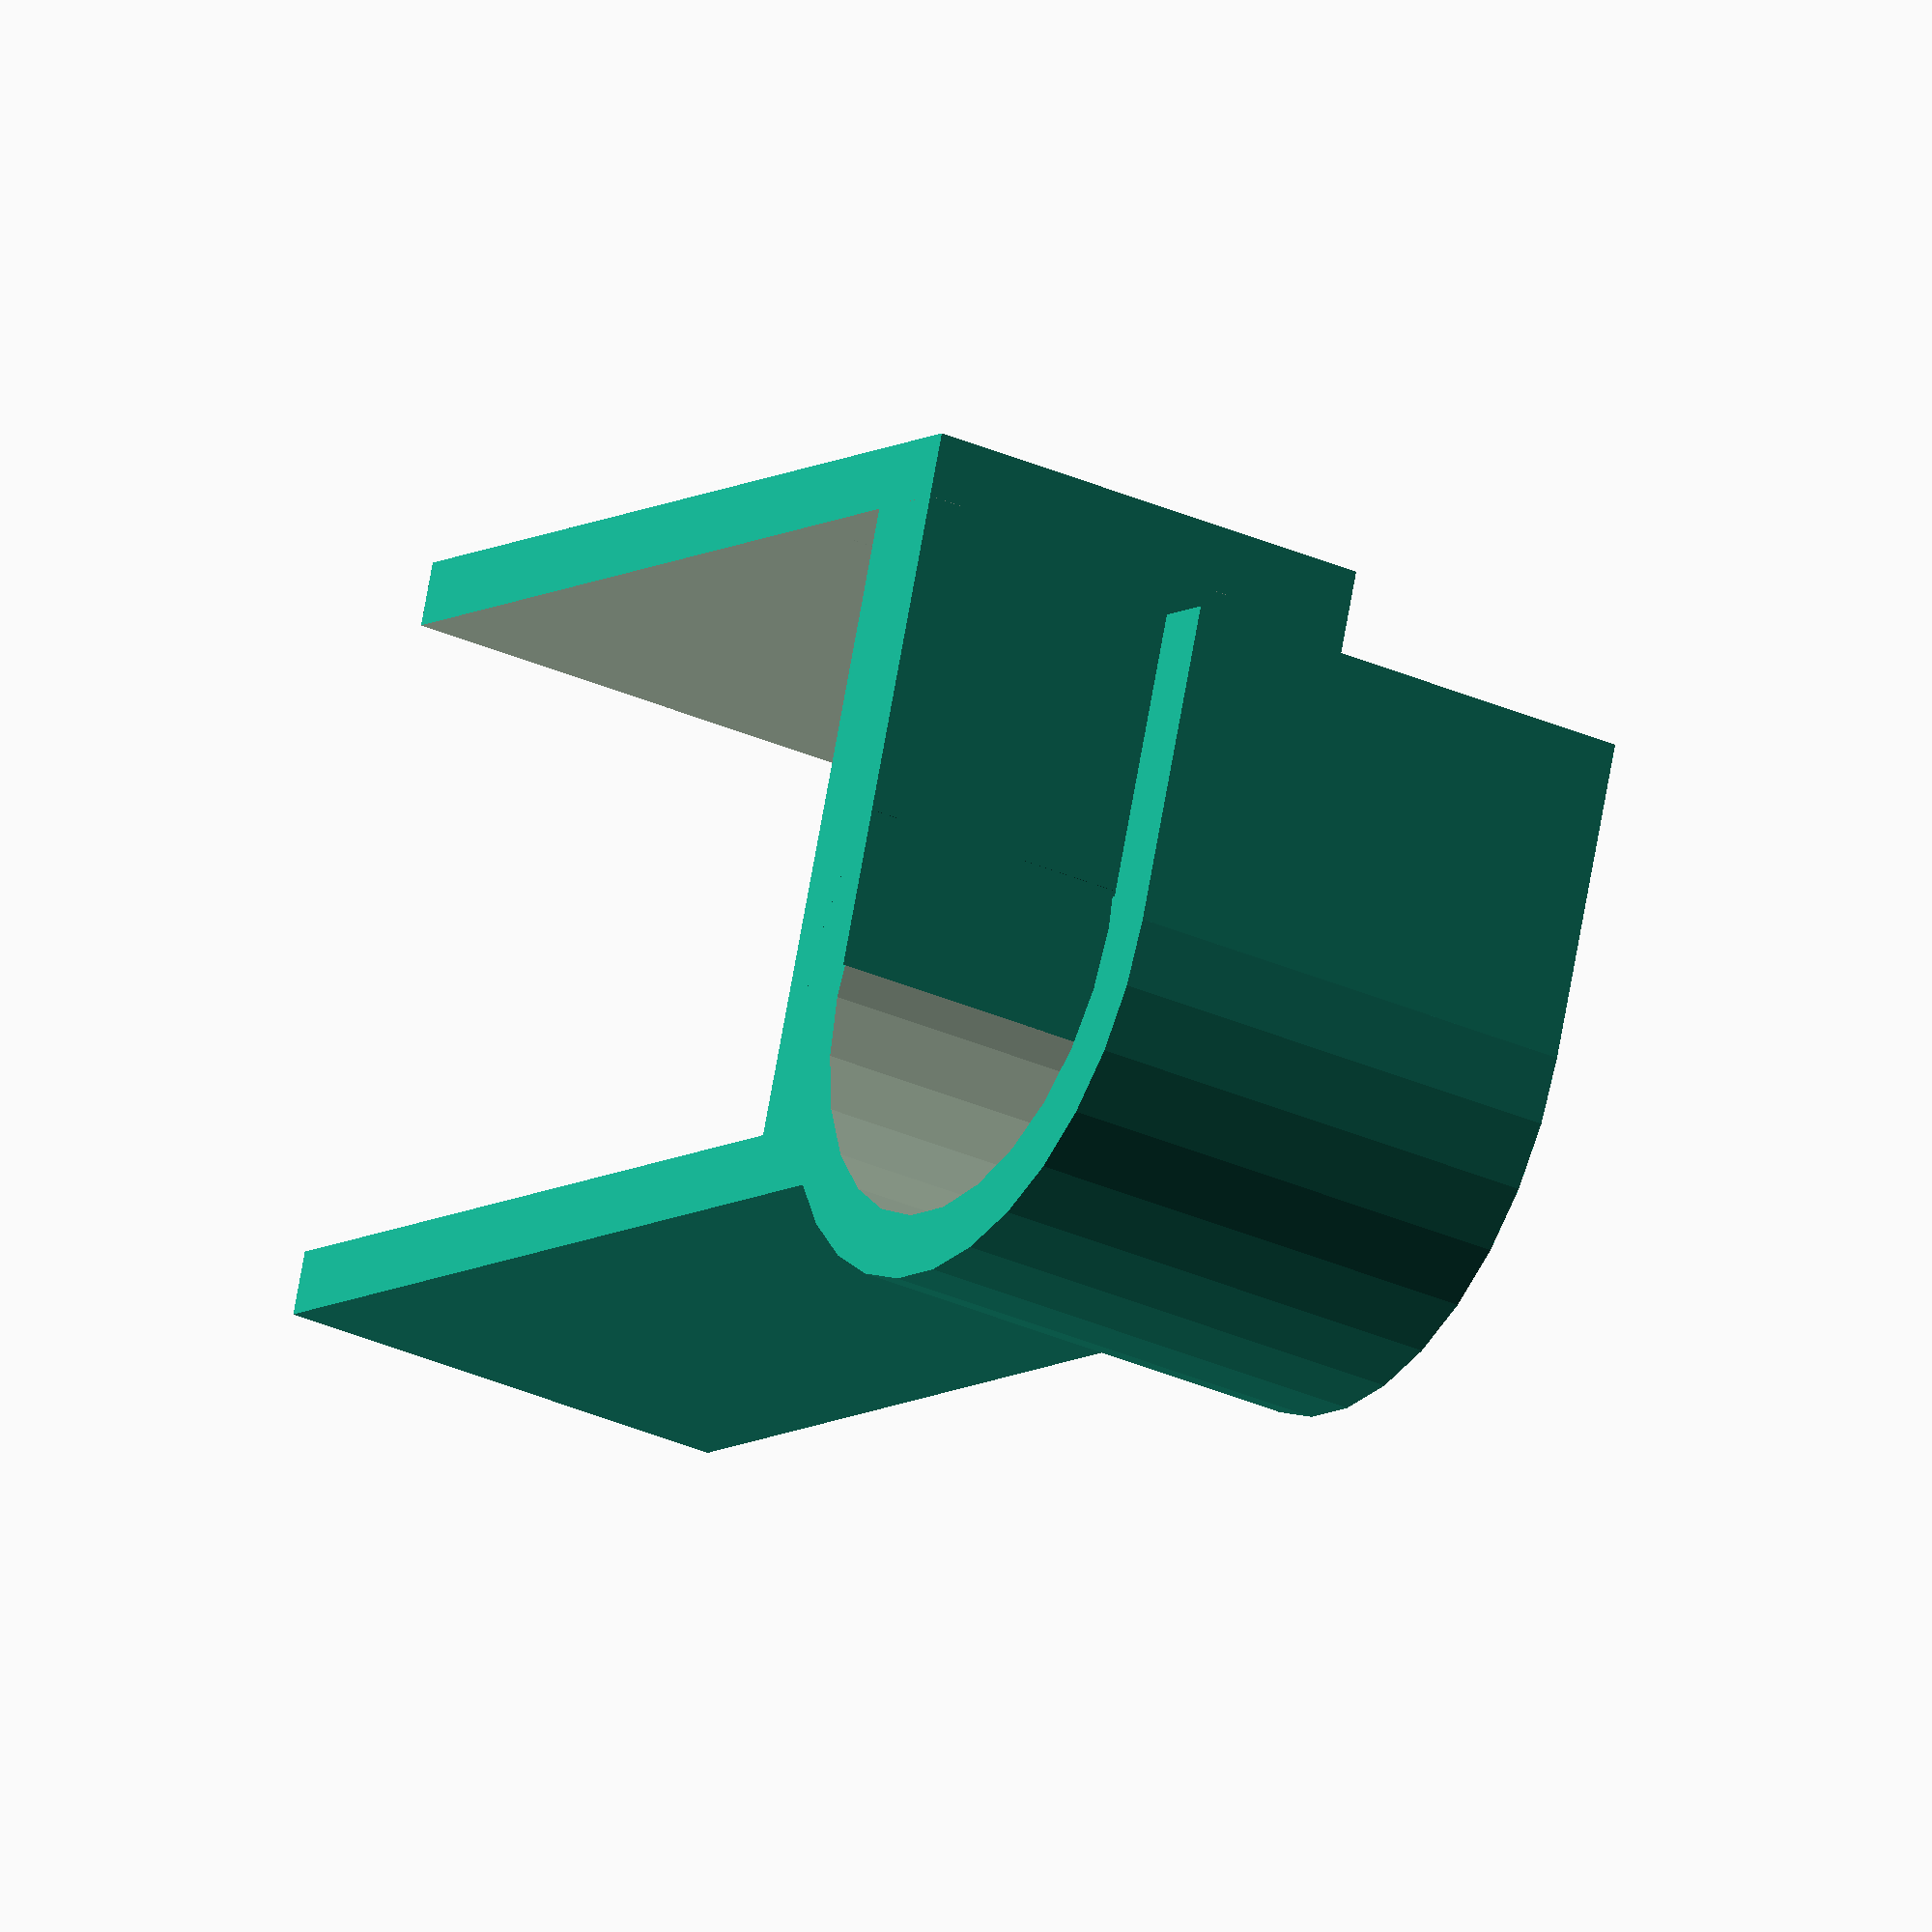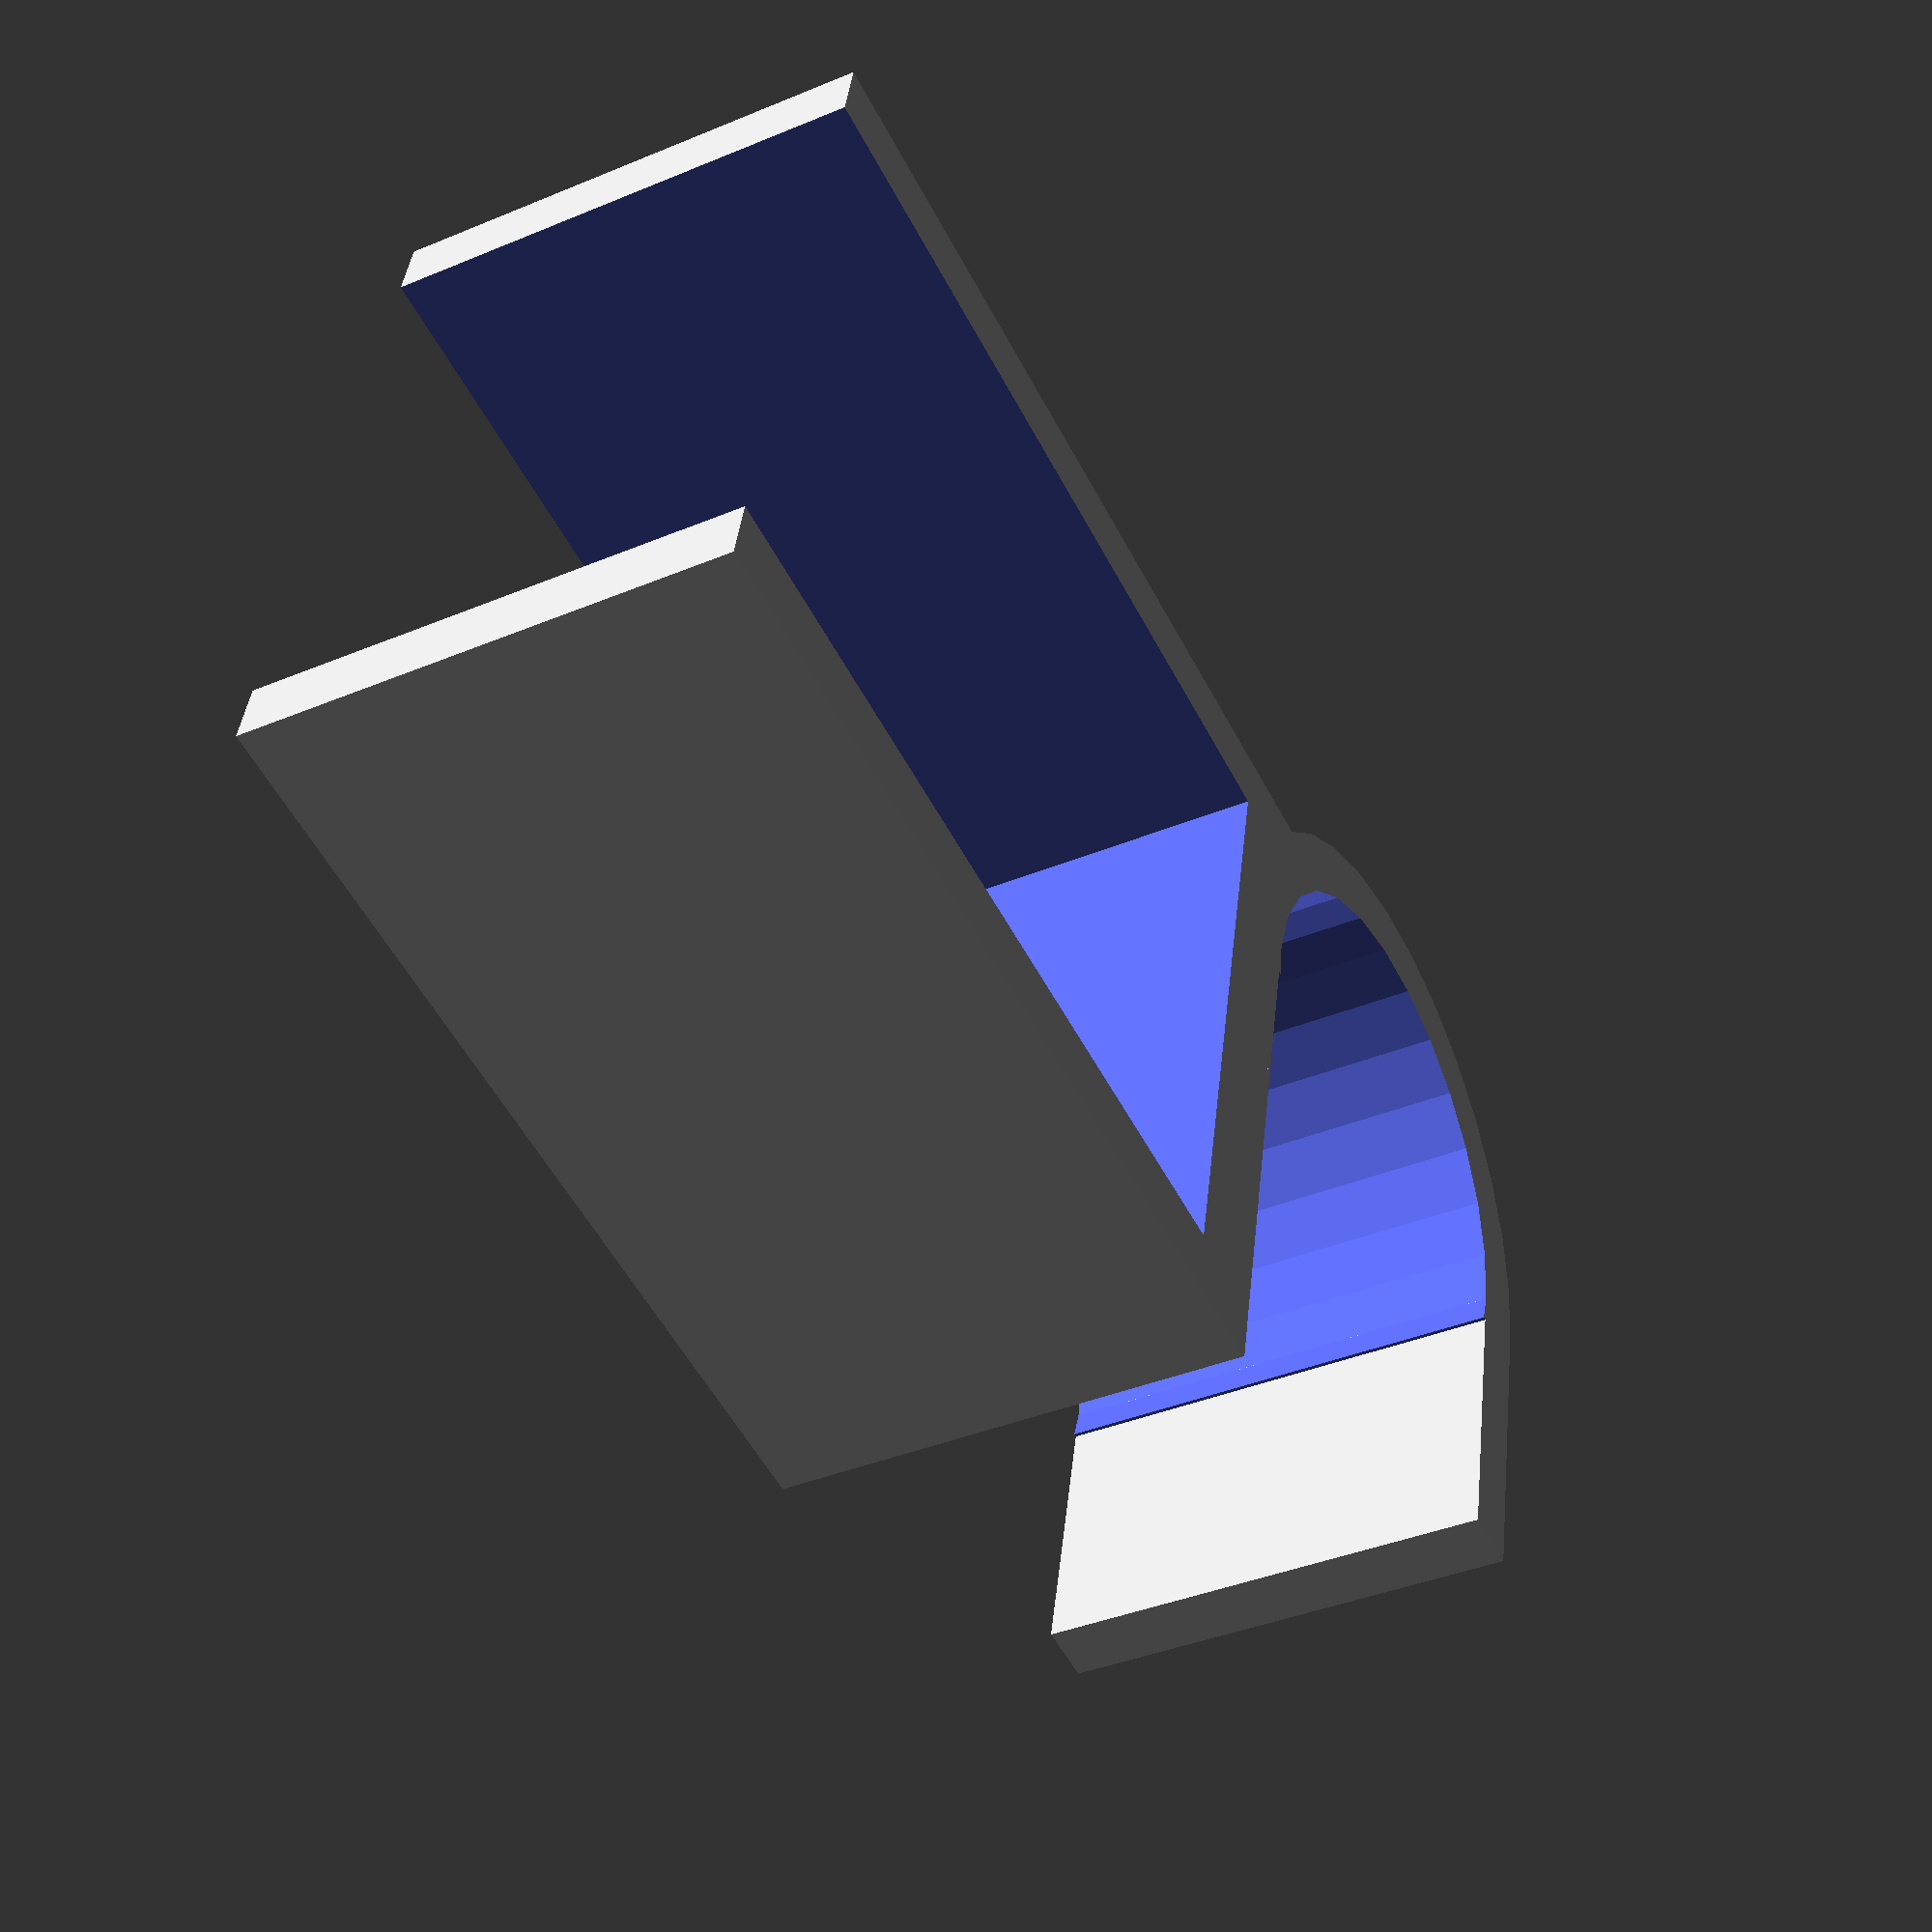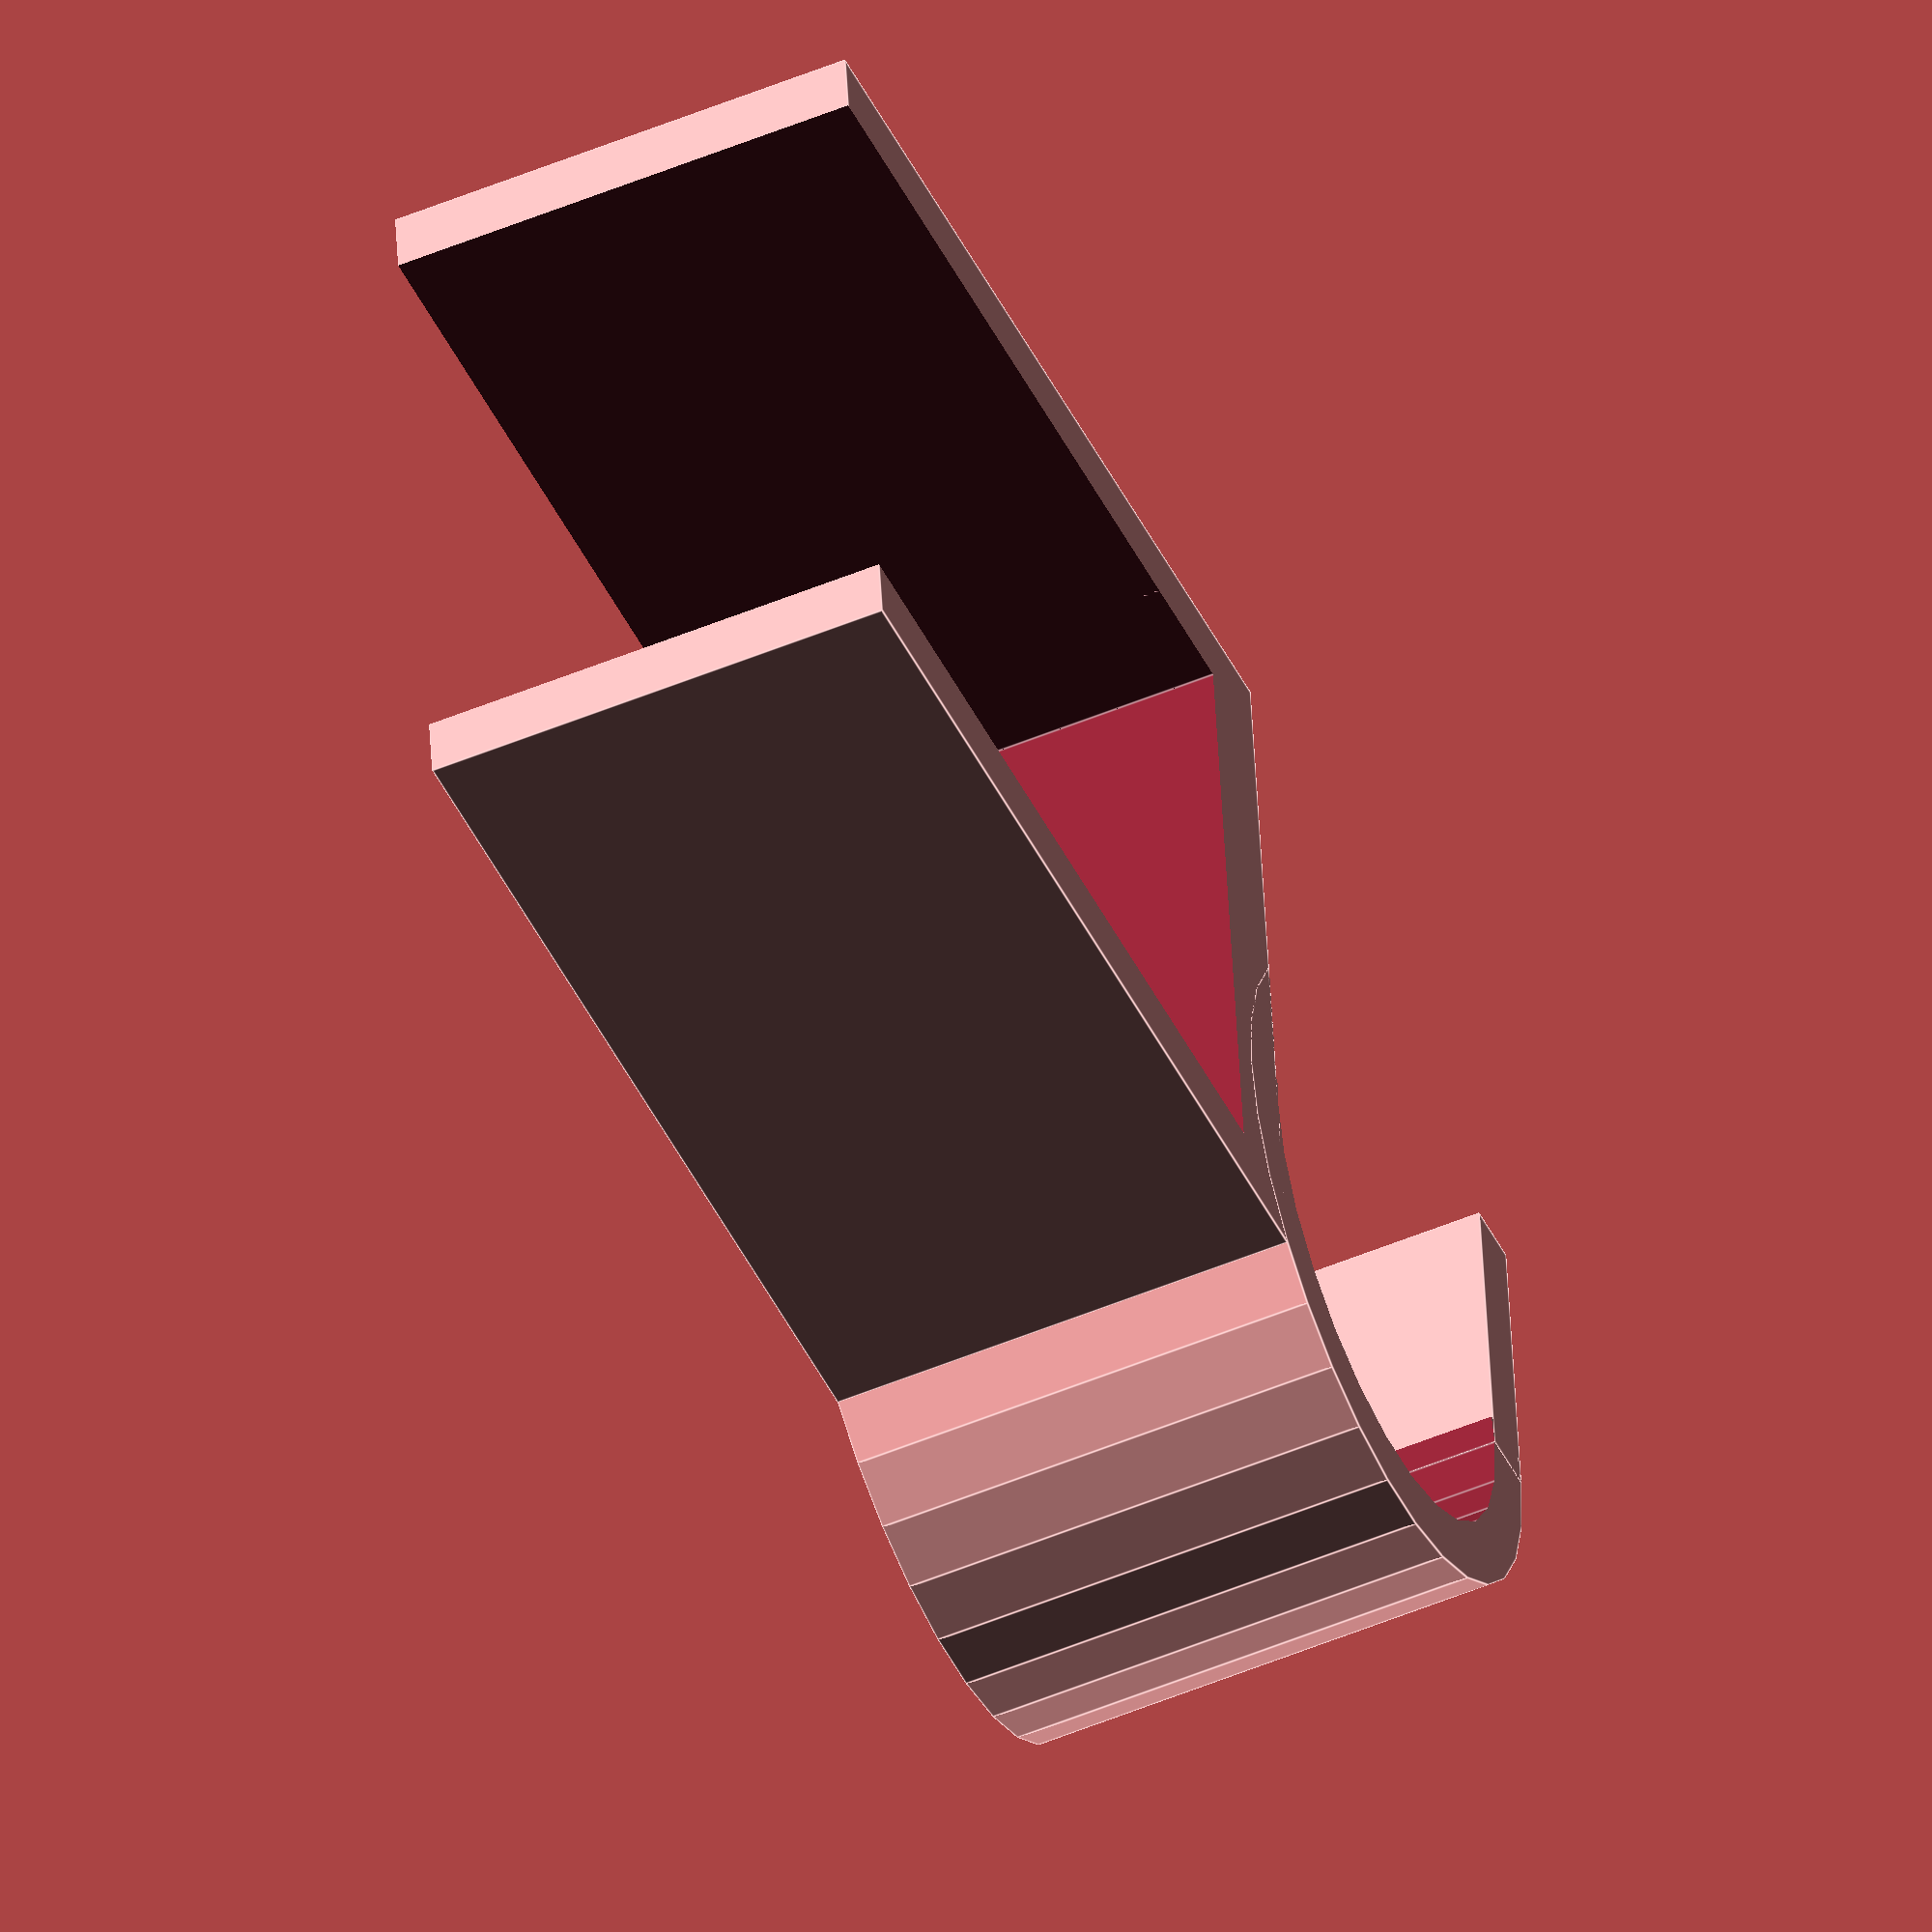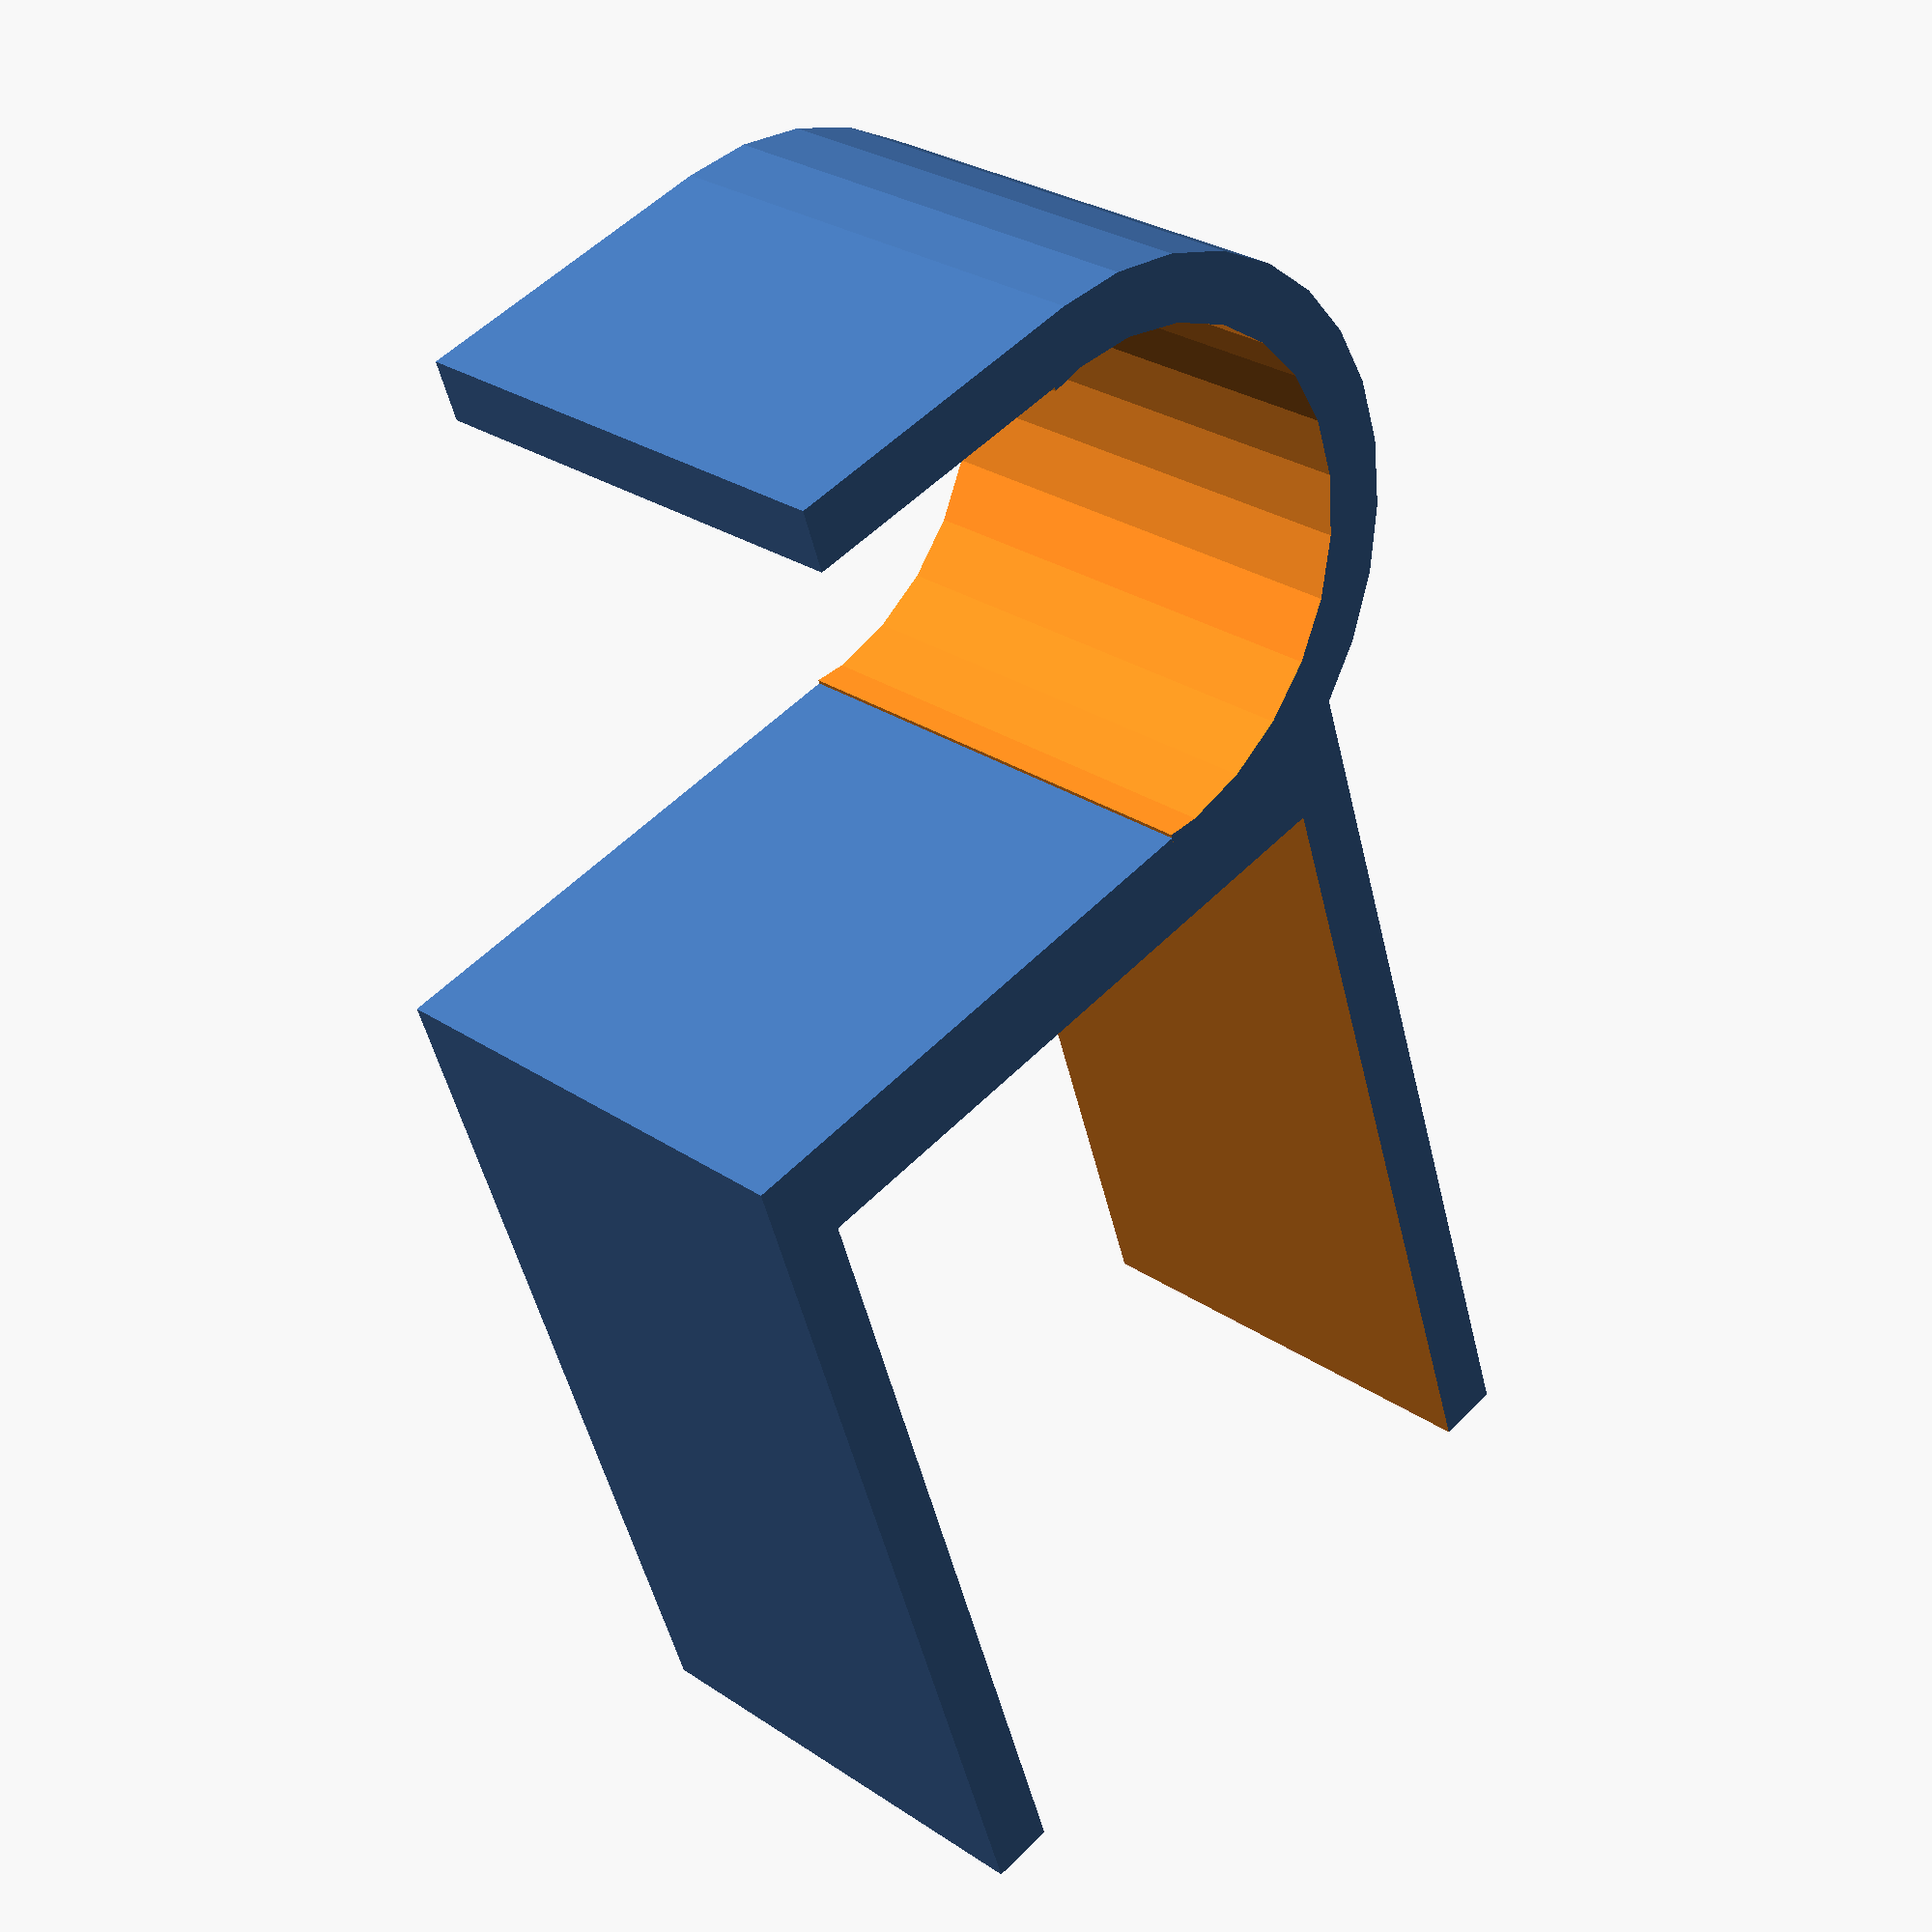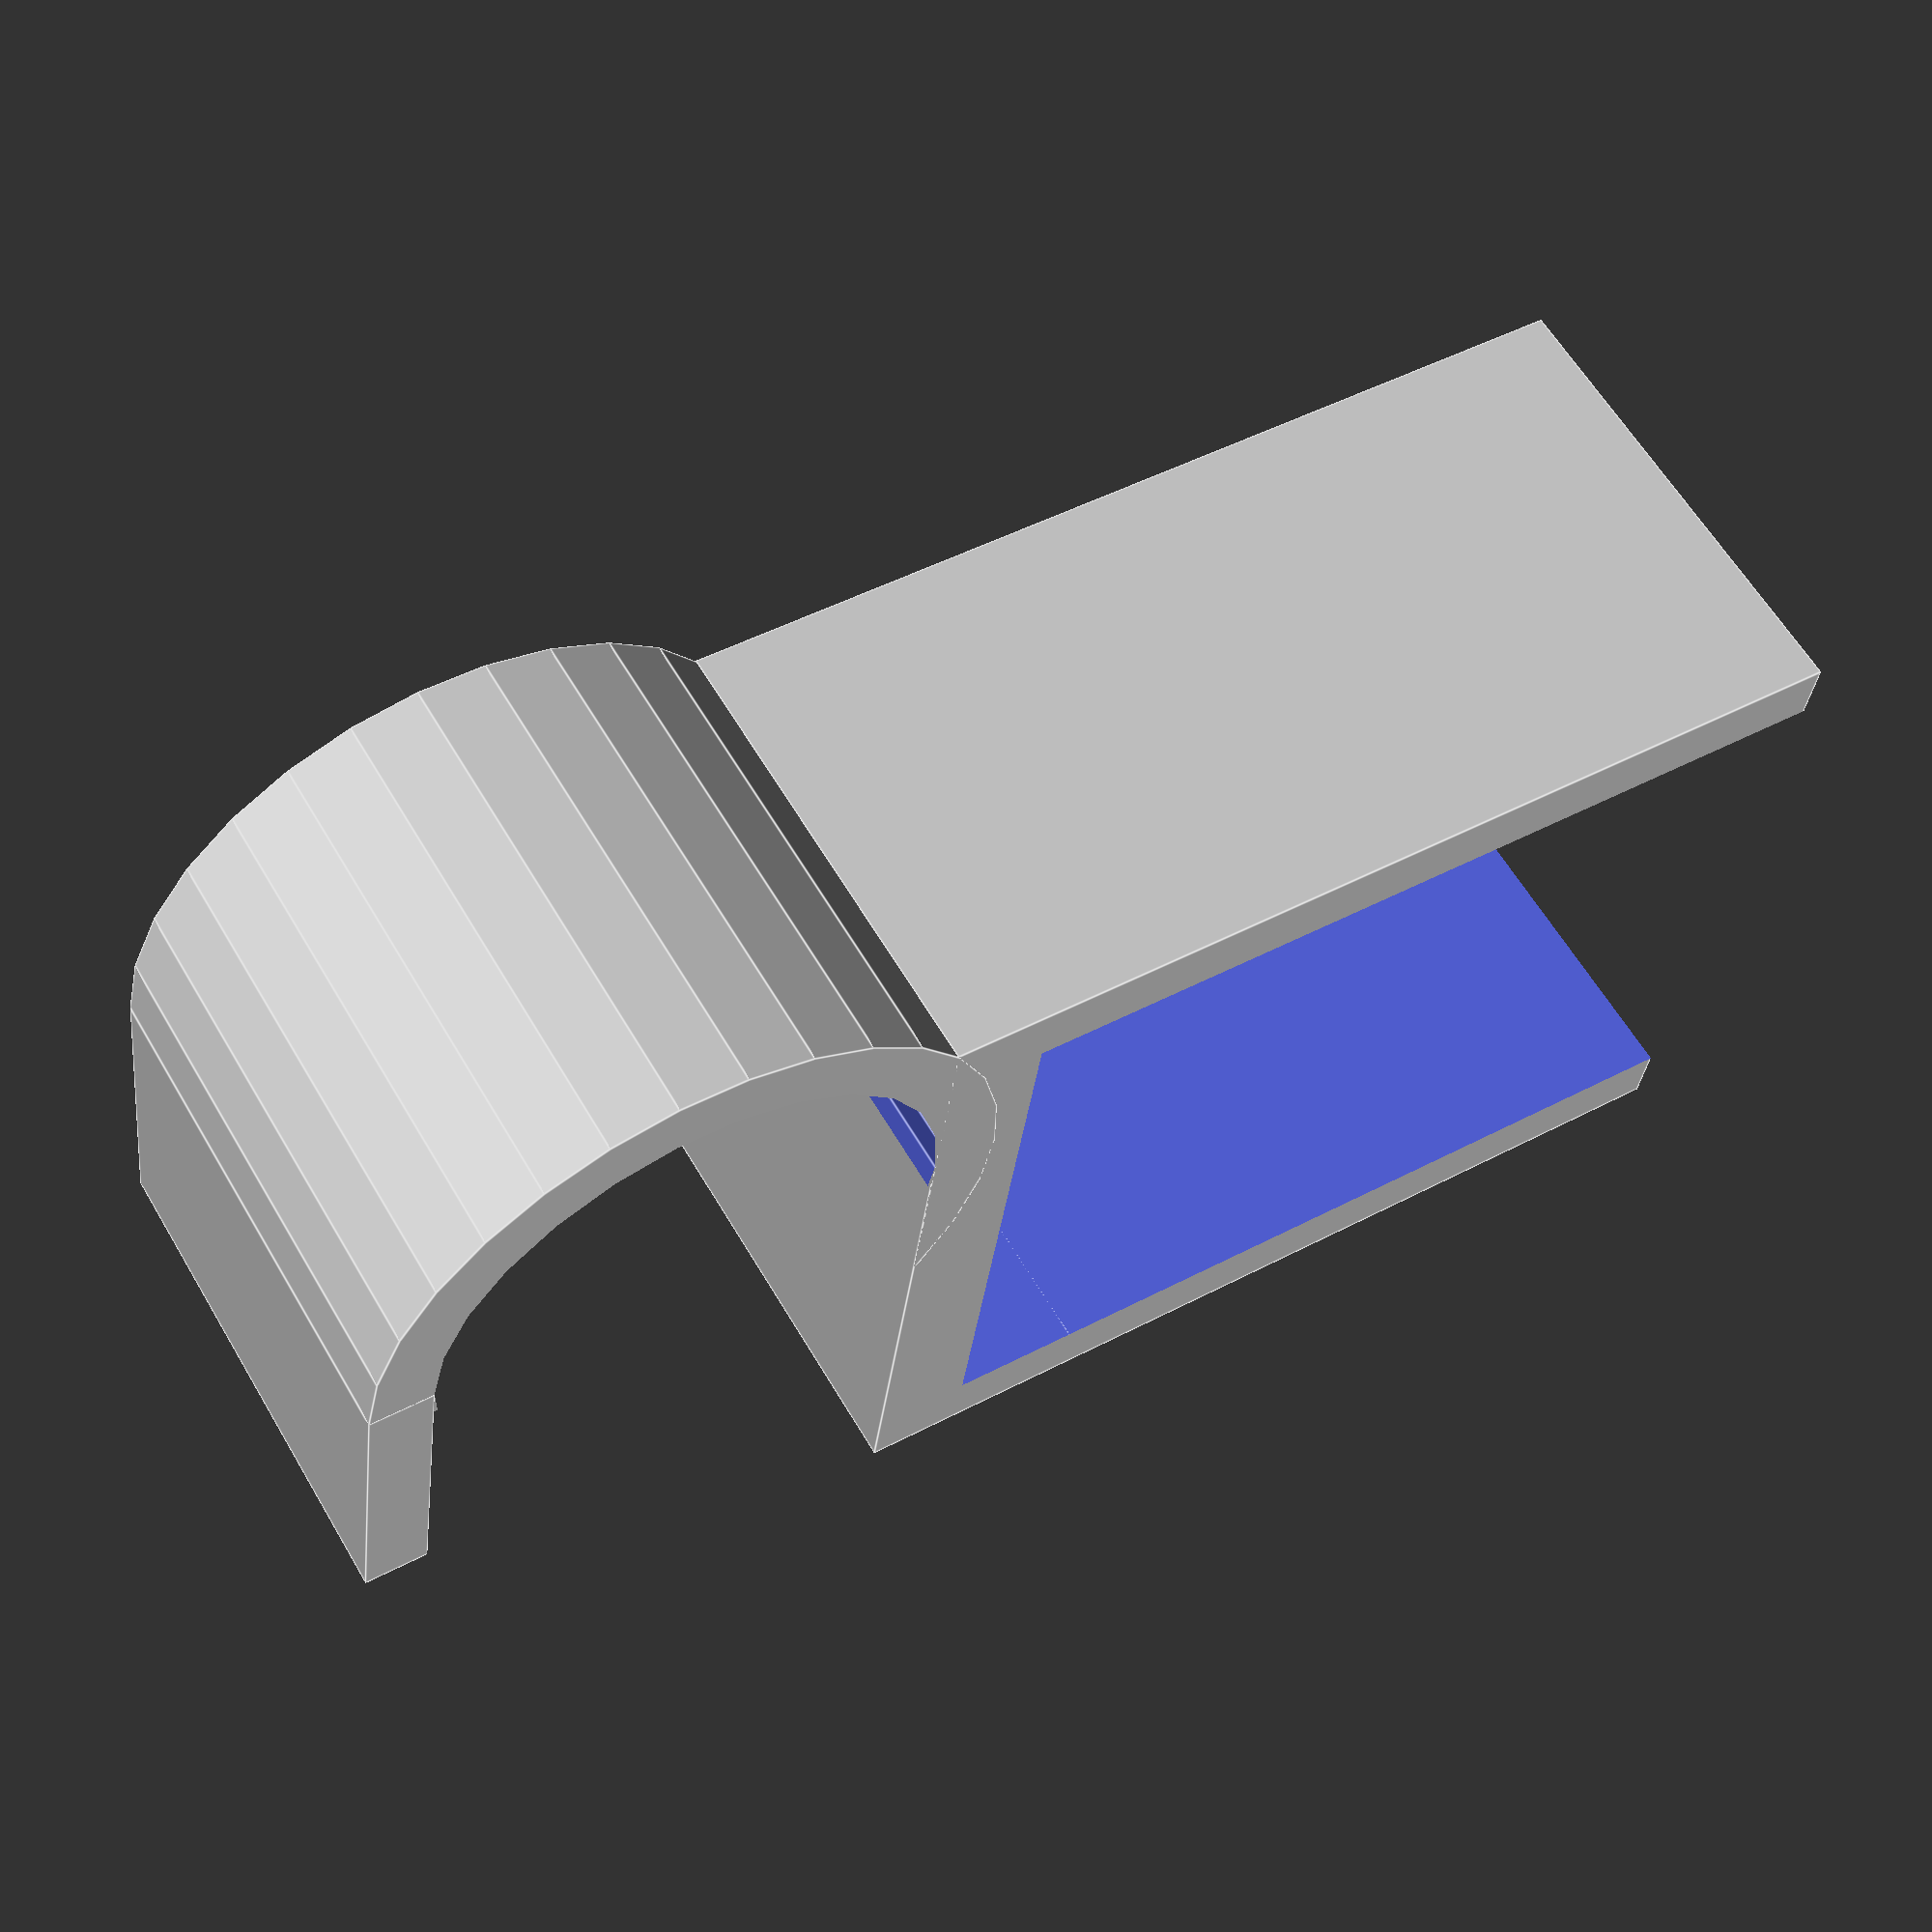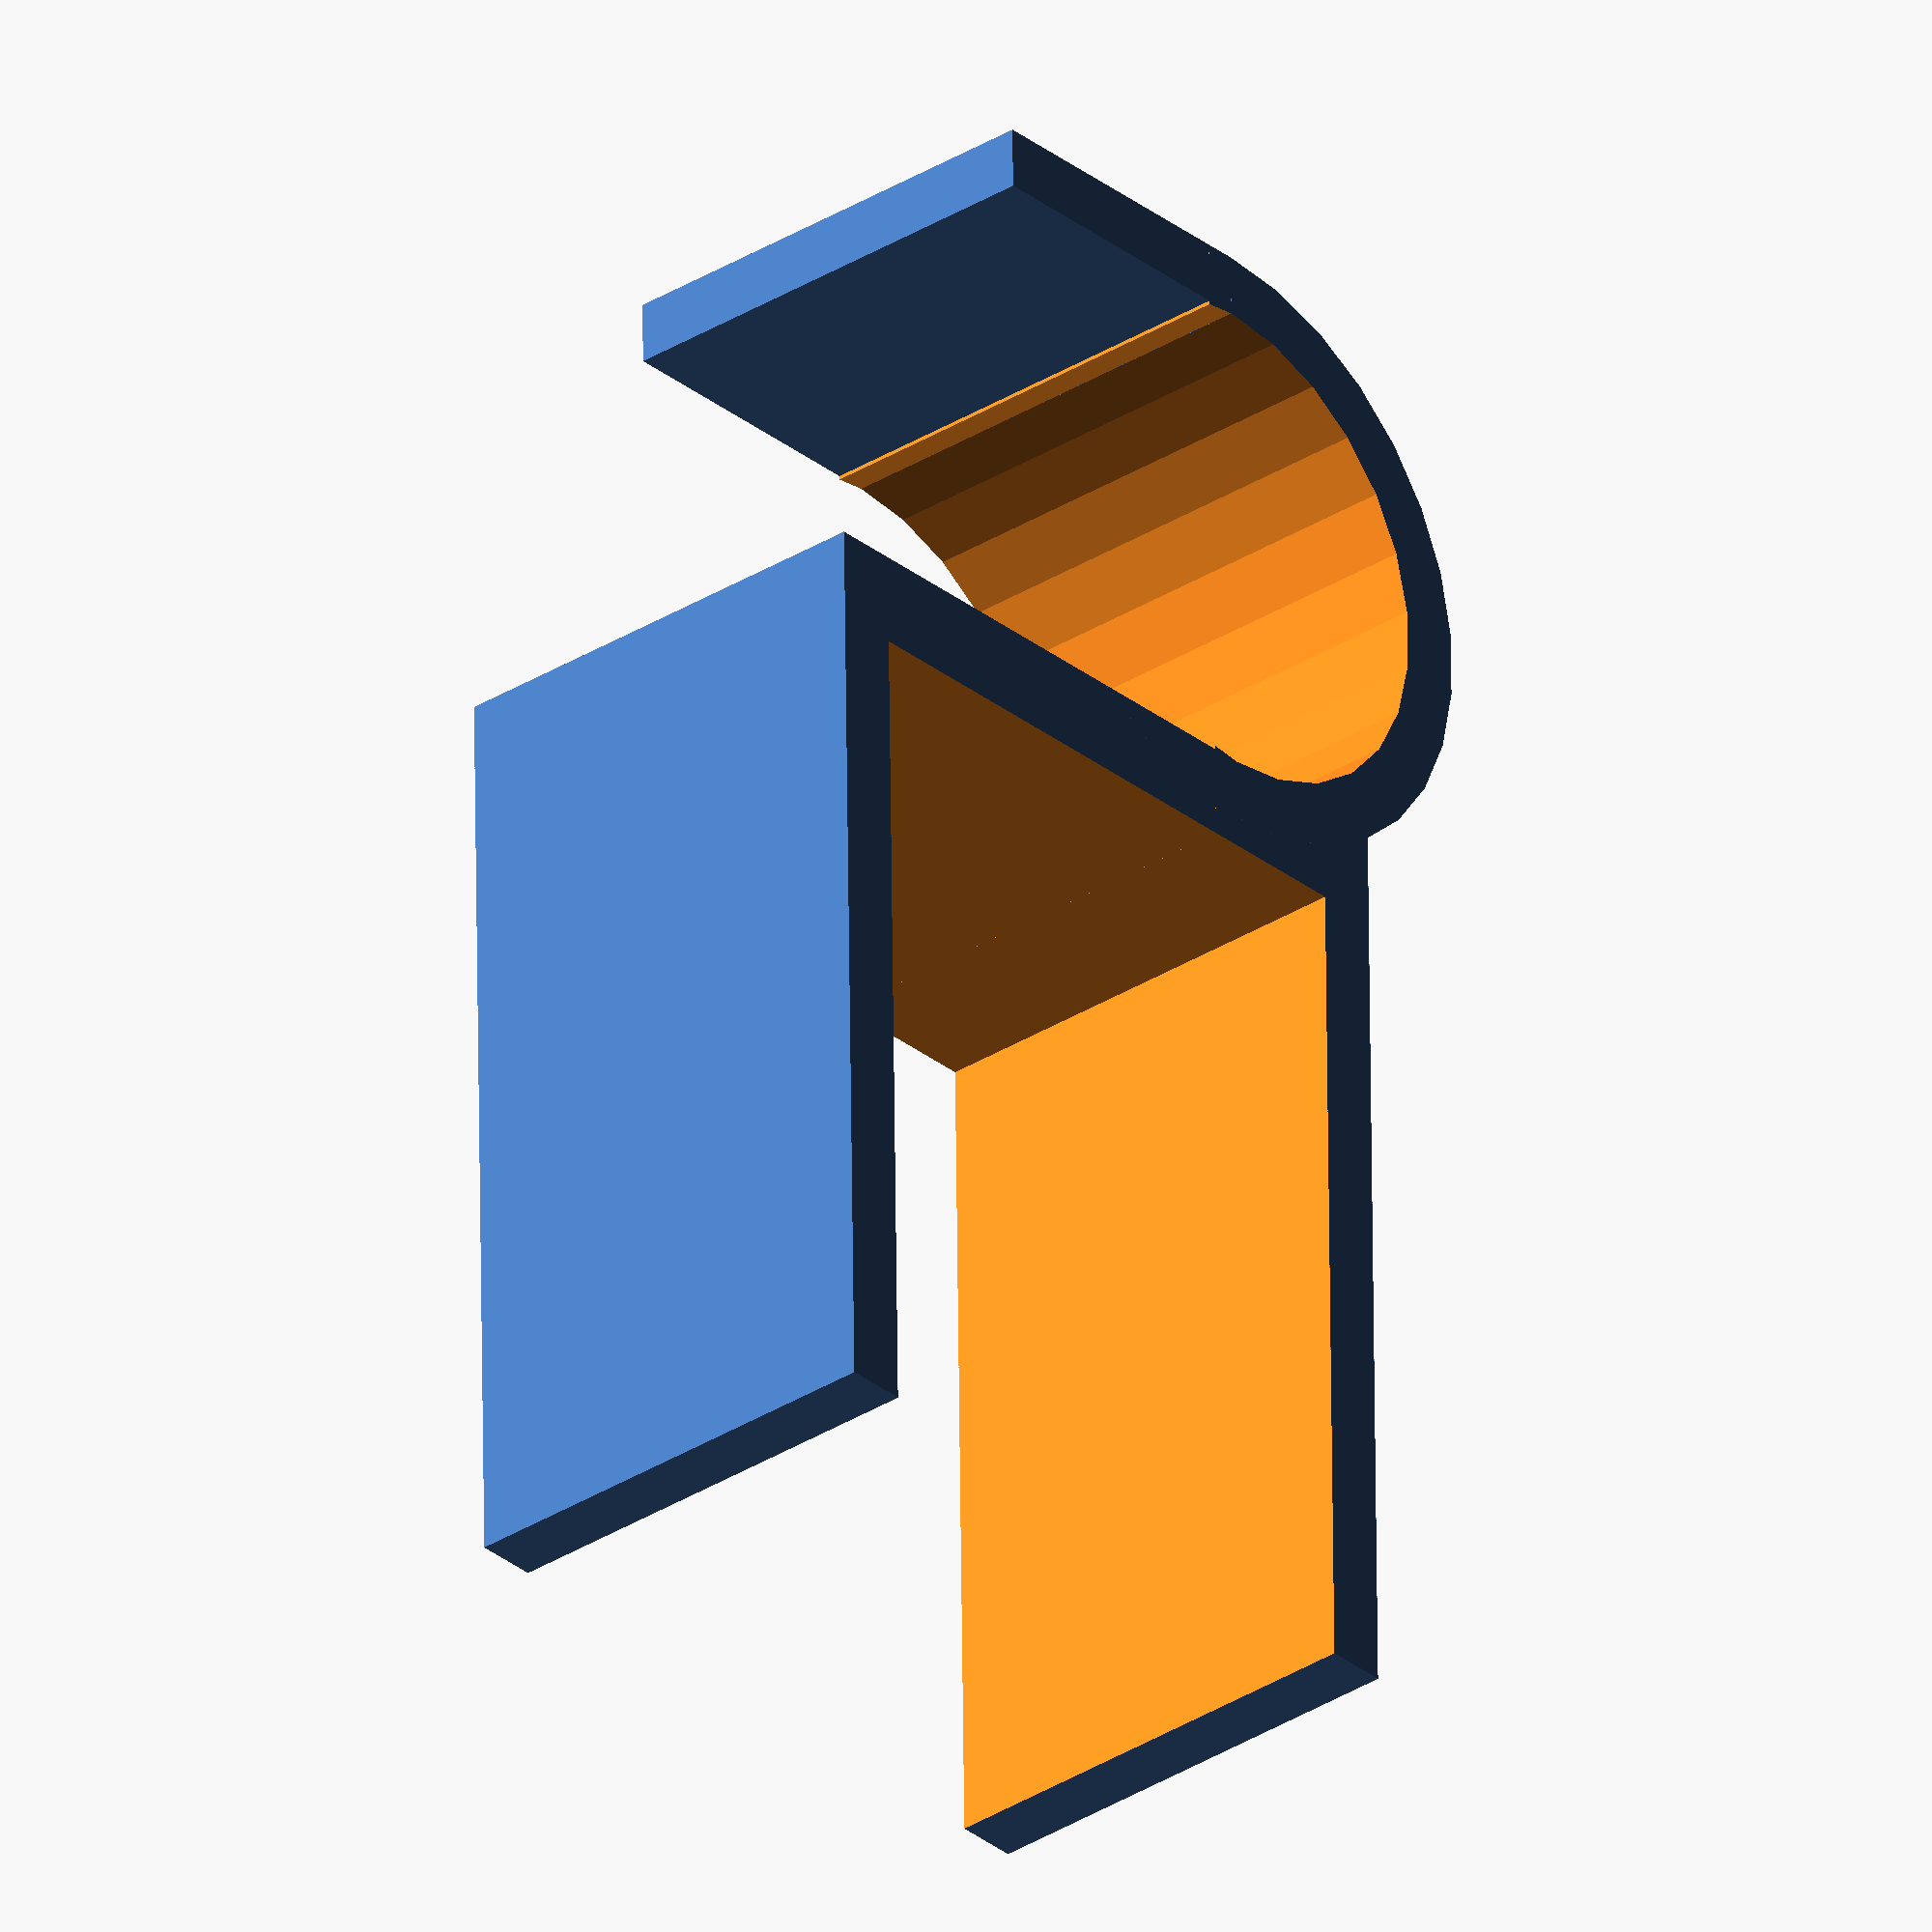
<openscad>
difference()
{
	cube([30,24,15]);
	translate([3,2,-3]) cube([30,20,20]);
}
translate([-8,18,0]) difference()
{
	cylinder(d=20,h=15);
	translate([0,0,-3]) cylinder(d=16,h=20);
	translate([-15,-16,-3]) cube([30,15,20]);
}
translate([-18,8,0]) cube([2,10,15]);
</openscad>
<views>
elev=211.0 azim=18.9 roll=123.0 proj=o view=wireframe
elev=38.3 azim=346.8 roll=117.9 proj=p view=wireframe
elev=231.7 azim=353.5 roll=245.6 proj=o view=edges
elev=152.1 azim=251.8 roll=224.3 proj=p view=wireframe
elev=299.0 azim=7.5 roll=329.6 proj=p view=edges
elev=212.4 azim=269.1 roll=228.5 proj=o view=solid
</views>
